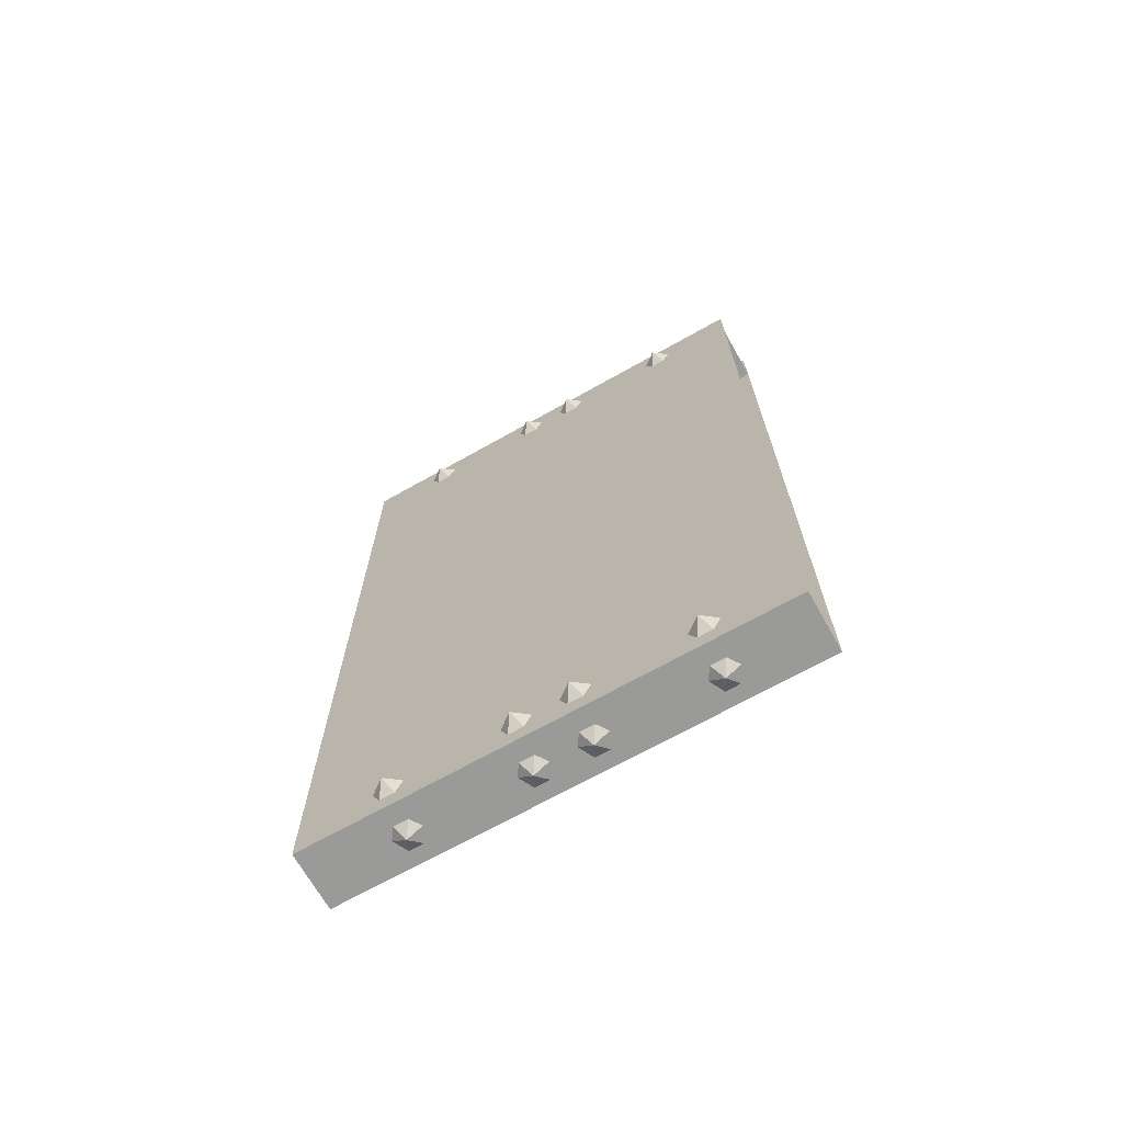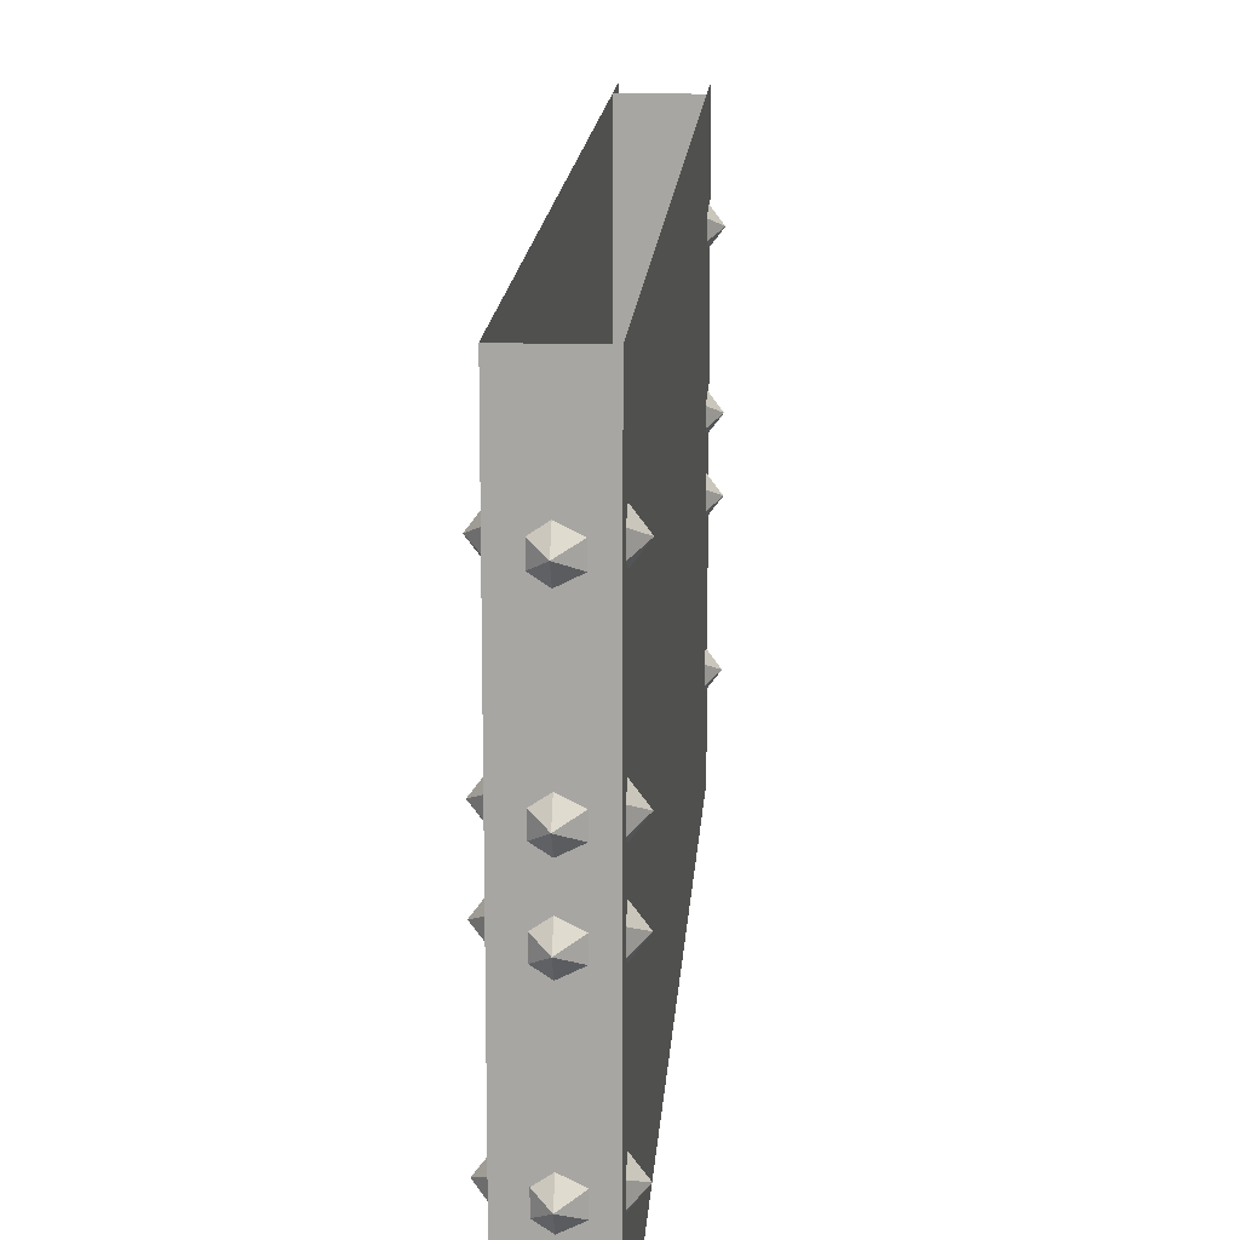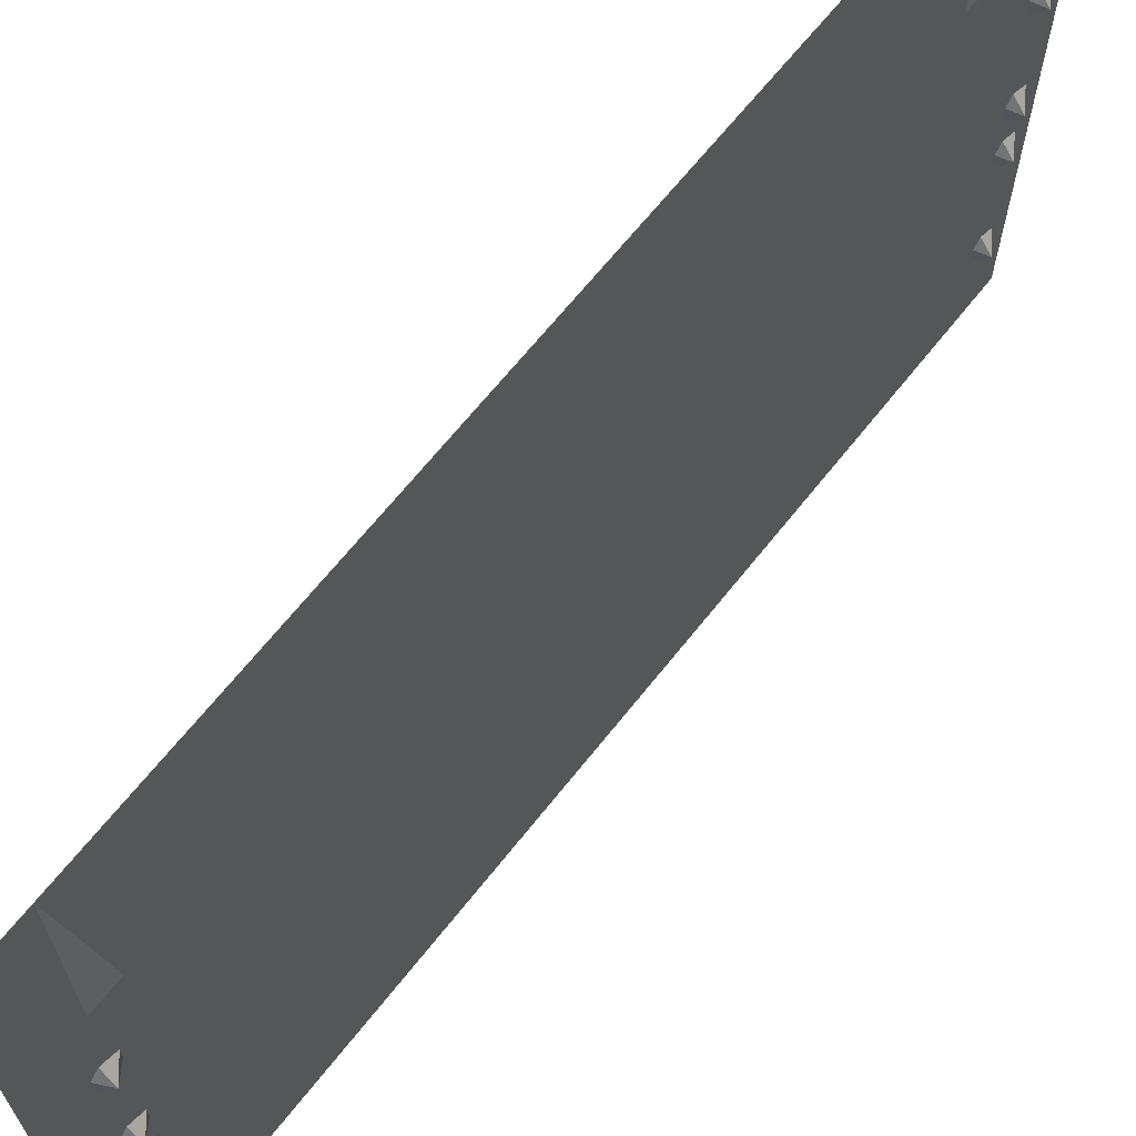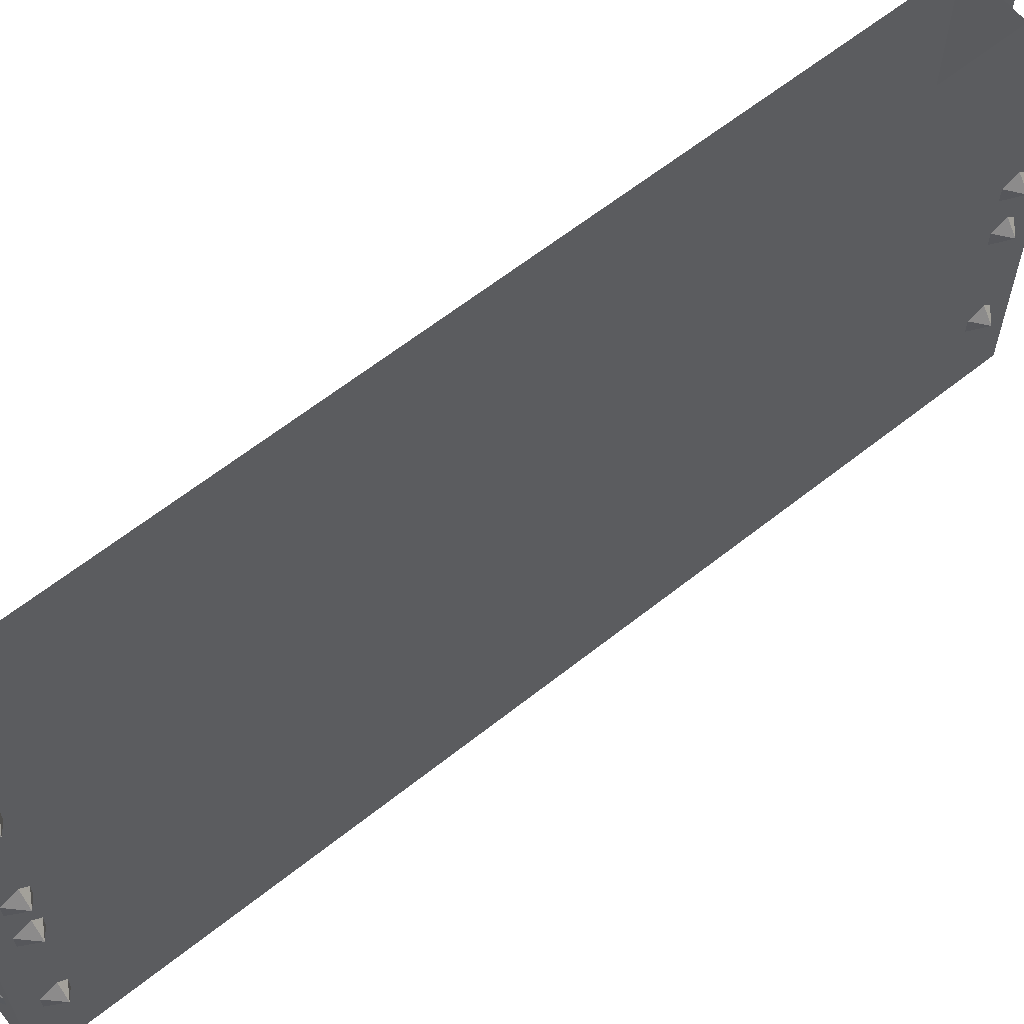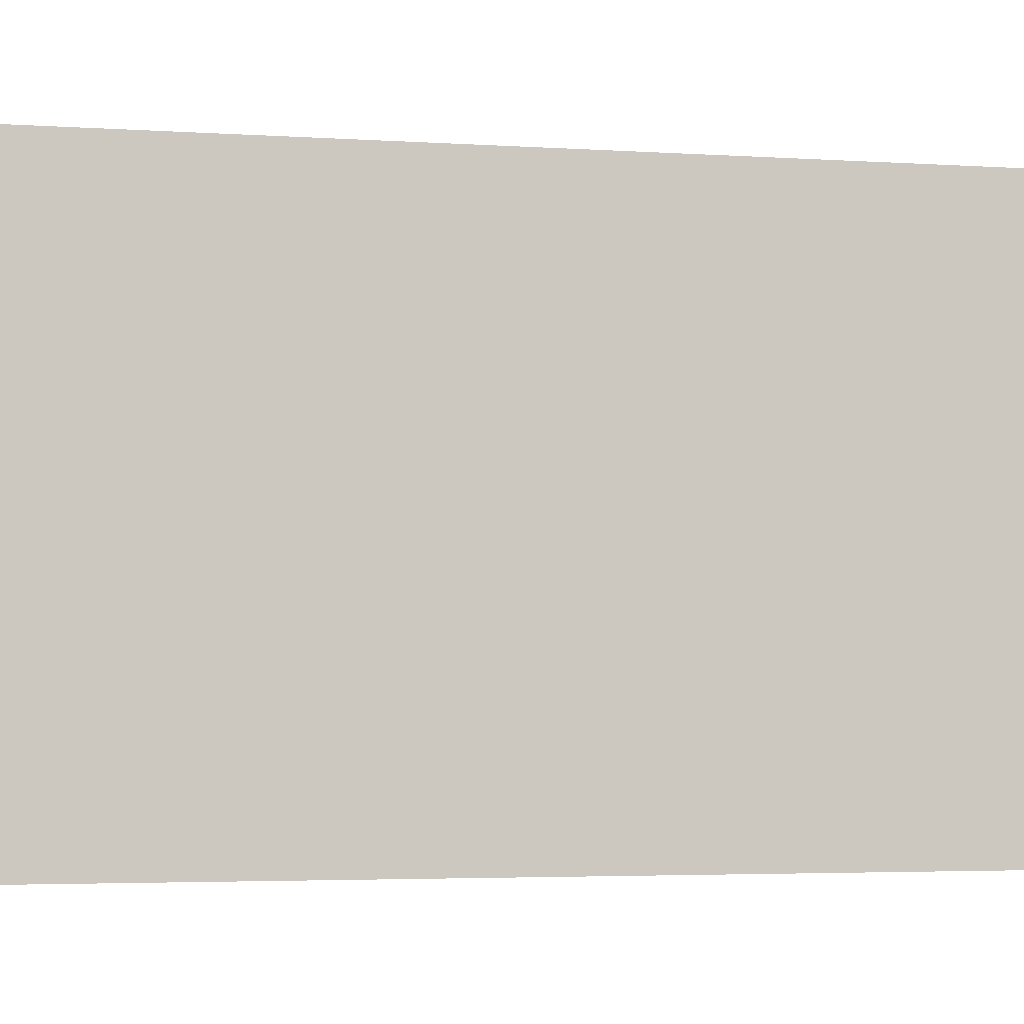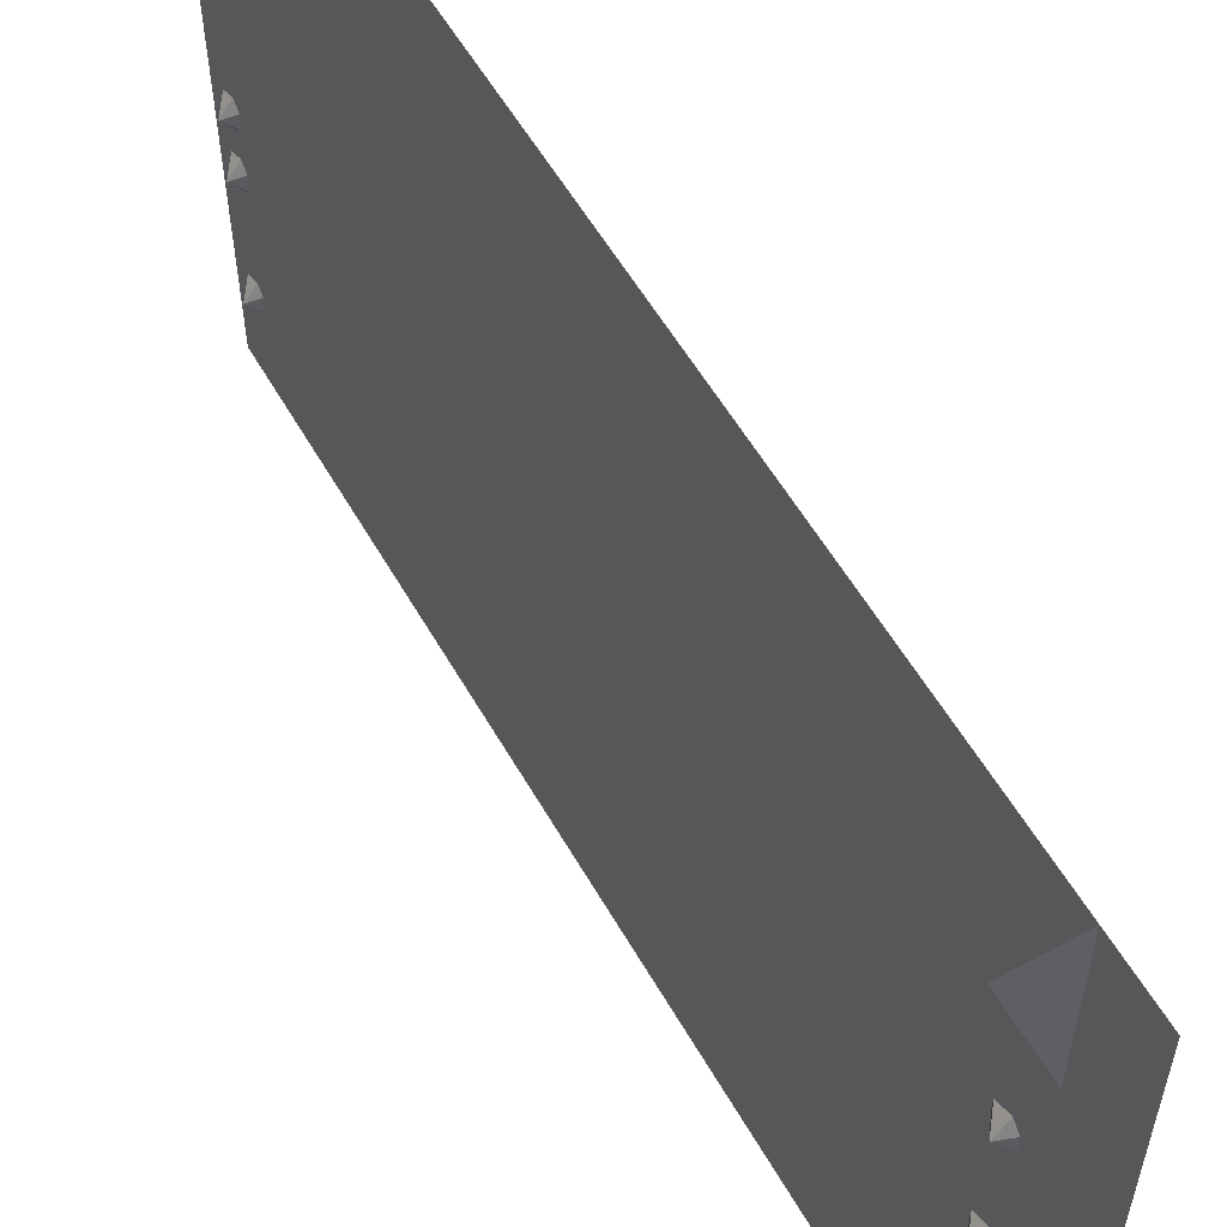
<metadata>
{"format":"obj","ext":"obj","renderer":"f3d","projection":"perspective","resolution":1024,"background":"white","views":[{"elev":-69.2,"azim":-60.6,"up":"+Y"},{"elev":15.3,"azim":3.7,"up":"+Z"},{"elev":66.1,"azim":-141.7,"up":"+Z"},{"elev":62.5,"azim":51.2,"up":"+Z"},{"elev":-3.5,"azim":76.7,"up":"+Z"},{"elev":56.5,"azim":150.6,"up":"+Z"}]}
</metadata>
<code>
v -0.4609 -1.875 -0.2891
v -0.4375 -1.898 -0.3047
v -0.4375 -1.875 -0.2734
v -0.4062 -1.875 -0.2891
v -0.4062 -1.875 -0.3203
v -0.4375 -1.875 -0.3359
v -0.4609 -1.875 -0.3203
v -0.5 -0.04688 -0.2969
v -0.5234 -0.0625 -0.3125
v -0.5 -0.0625 -0.2812
v -0.5 -0.09375 -0.2969
v -0.5 -0.09375 -0.3281
v -0.5 -0.0625 -0.3438
v -0.5 -0.04688 -0.3281
v -0.375 -1.875 0.5
v -0.5 -1.875 0.5
v -0.5 -1.875 -0.5
v -0.375 -1.875 -0.5
v -0.375 -1.742 -0.5
v -0.375 -1.742 0.5
v -0.375 -0.1328 -0.5
v -0.375 -0.1328 0.5
v -0.375 0 -0.5
v -0.375 0 0.5
v -0.5 -0.1328 -0.5
v -0.5 -0.1328 0.5
v -0.5 0 0.5
v -0.5 0 -0.5
v -0.5 -0.04688 -0.03906
v -0.5234 -0.0625 -0.05469
v -0.5 -0.0625 -0.02344
v -0.5 -0.09375 -0.03906
v -0.5 -0.09375 -0.07031
v -0.5 -0.0625 -0.08594
v -0.5 -0.04688 -0.07031
v -0.5 -0.04688 0.3281
v -0.5234 -0.0625 0.3125
v -0.5 -0.0625 0.3438
v -0.5 -0.09375 0.3281
v -0.5 -0.09375 0.2969
v -0.5 -0.0625 0.2812
v -0.5 -0.04688 0.2969
v -0.5 -0.04688 0.07812
v -0.5234 -0.0625 0.0625
v -0.5 -0.0625 0.09375
v -0.5 -0.09375 0.07812
v -0.5 -0.09375 0.04688
v -0.5 -0.0625 0.03125
v -0.5 -0.04688 0.04688
v -0.4609 -1.875 -0.03906
v -0.4375 -1.898 -0.05469
v -0.4375 -1.875 -0.02344
v -0.4062 -1.875 -0.03906
v -0.4062 -1.875 -0.07031
v -0.4375 -1.875 -0.08594
v -0.4609 -1.875 -0.07031
v -0.4609 -1.875 0.07812
v -0.4375 -1.898 0.0625
v -0.4375 -1.875 0.09375
v -0.4062 -1.875 0.07812
v -0.4062 -1.875 0.04688
v -0.4375 -1.875 0.03125
v -0.4609 -1.875 0.04688
v -0.4609 -1.875 0.3281
v -0.4375 -1.898 0.3125
v -0.4375 -1.875 0.3438
v -0.4062 -1.875 0.3281
v -0.4062 -1.875 0.2969
v -0.4375 -1.875 0.2812
v -0.4609 -1.875 0.2969
v -0.5 -1.789 -0.2969
v -0.5234 -1.805 -0.3125
v -0.5 -1.805 -0.2812
v -0.5 -1.836 -0.2969
v -0.5 -1.836 -0.3281
v -0.5 -1.805 -0.3438
v -0.5 -1.789 -0.3281
v -0.5 -1.742 0.5
v -0.5 -1.742 -0.5
v -0.5 -1.789 -0.03906
v -0.5234 -1.805 -0.05469
v -0.5 -1.805 -0.02344
v -0.5 -1.836 -0.03906
v -0.5 -1.836 -0.07031
v -0.5 -1.805 -0.08594
v -0.5 -1.789 -0.07031
v -0.5 -1.789 0.3281
v -0.5234 -1.805 0.3125
v -0.5 -1.805 0.3438
v -0.5 -1.836 0.3281
v -0.5 -1.836 0.2969
v -0.5 -1.805 0.2812
v -0.5 -1.789 0.2969
v -0.5 -1.789 0.07812
v -0.5234 -1.805 0.0625
v -0.5 -1.805 0.09375
v -0.5 -1.836 0.07812
v -0.5 -1.836 0.04688
v -0.5 -1.805 0.03125
v -0.5 -1.789 0.04688
v -0.375 -0.04688 0.2969
v -0.3516 -0.0625 0.3125
v -0.375 -0.0625 0.2812
v -0.375 -0.09375 0.2969
v -0.375 -0.09375 0.3281
v -0.375 -0.0625 0.3438
v -0.375 -0.04688 0.3281
v -0.375 -0.04688 0.03906
v -0.3516 -0.0625 0.05469
v -0.375 -0.0625 0.02344
v -0.375 -0.09375 0.03906
v -0.375 -0.09375 0.07031
v -0.375 -0.0625 0.08594
v -0.375 -0.04688 0.07031
v -0.375 -0.04688 -0.3281
v -0.3516 -0.0625 -0.3125
v -0.375 -0.0625 -0.3438
v -0.375 -0.09375 -0.3281
v -0.375 -0.09375 -0.2969
v -0.375 -0.0625 -0.2812
v -0.375 -0.04688 -0.2969
v -0.375 -0.04688 -0.07812
v -0.3516 -0.0625 -0.0625
v -0.375 -0.0625 -0.09375
v -0.375 -0.09375 -0.07812
v -0.375 -0.09375 -0.04688
v -0.375 -0.0625 -0.03125
v -0.375 -0.04688 -0.04688
v -0.375 -1.789 0.2969
v -0.3516 -1.805 0.3125
v -0.375 -1.805 0.2812
v -0.375 -1.836 0.2969
v -0.375 -1.836 0.3281
v -0.375 -1.805 0.3438
v -0.375 -1.789 0.3281
v -0.375 -1.789 0.03906
v -0.3516 -1.805 0.05469
v -0.375 -1.805 0.02344
v -0.375 -1.836 0.03906
v -0.375 -1.836 0.07031
v -0.375 -1.805 0.08594
v -0.375 -1.789 0.07031
v -0.375 -1.789 -0.3281
v -0.3516 -1.805 -0.3125
v -0.375 -1.805 -0.3438
v -0.375 -1.836 -0.3281
v -0.375 -1.836 -0.2969
v -0.375 -1.805 -0.2812
v -0.375 -1.789 -0.2969
v -0.375 -1.789 -0.07812
v -0.3516 -1.805 -0.0625
v -0.375 -1.805 -0.09375
v -0.375 -1.836 -0.07812
v -0.375 -1.836 -0.04688
v -0.375 -1.805 -0.03125
v -0.375 -1.789 -0.04688
f 1 2 3
f 3 2 4
f 4 2 5
f 5 2 6
f 6 2 7
f 7 2 1
f 8 9 10
f 10 9 11
f 11 9 12
f 12 9 13
f 13 9 14
f 14 9 8
f 29 30 31
f 31 30 32
f 32 30 33
f 33 30 34
f 34 30 35
f 35 30 29
f 36 37 38
f 38 37 39
f 39 37 40
f 40 37 41
f 41 37 42
f 42 37 36
f 43 44 45
f 45 44 46
f 46 44 47
f 47 44 48
f 48 44 49
f 49 44 43
f 50 51 52
f 52 51 53
f 53 51 54
f 54 51 55
f 55 51 56
f 56 51 50
f 57 58 59
f 59 58 60
f 60 58 61
f 61 58 62
f 62 58 63
f 63 58 57
f 64 65 66
f 66 65 67
f 67 65 68
f 68 65 69
f 69 65 70
f 70 65 64
f 71 72 73
f 73 72 74
f 74 72 75
f 75 72 76
f 76 72 77
f 77 72 71
f 80 81 82
f 82 81 83
f 83 81 84
f 84 81 85
f 85 81 86
f 86 81 80
f 87 88 89
f 89 88 90
f 90 88 91
f 91 88 92
f 92 88 93
f 93 88 87
f 94 95 96
f 96 95 97
f 97 95 98
f 98 95 99
f 99 95 100
f 100 95 94
f 101 102 103
f 103 102 104
f 104 102 105
f 105 102 106
f 106 102 107
f 107 102 101
f 108 109 110
f 110 109 111
f 111 109 112
f 112 109 113
f 113 109 114
f 114 109 108
f 115 116 117
f 117 116 118
f 118 116 119
f 119 116 120
f 120 116 121
f 121 116 115
f 122 123 124
f 124 123 125
f 125 123 126
f 126 123 127
f 127 123 128
f 128 123 122
f 129 130 131
f 131 130 132
f 132 130 133
f 133 130 134
f 134 130 135
f 135 130 129
f 136 137 138
f 138 137 139
f 139 137 140
f 140 137 141
f 141 137 142
f 142 137 136
f 143 144 145
f 145 144 146
f 146 144 147
f 147 144 148
f 148 144 149
f 149 144 143
f 150 151 152
f 152 151 153
f 153 151 154
f 154 151 155
f 155 151 156
f 156 151 150
f 26 25 21
f 26 21 22
f 15 16 17
f 15 17 18
f 15 18 19
f 15 19 20
f 22 21 23
f 22 23 24
f 25 26 27
f 25 27 28
f 17 16 78
f 17 78 79
f 20 19 21
f 20 21 22
f 79 78 26
f 79 26 25

</code>
